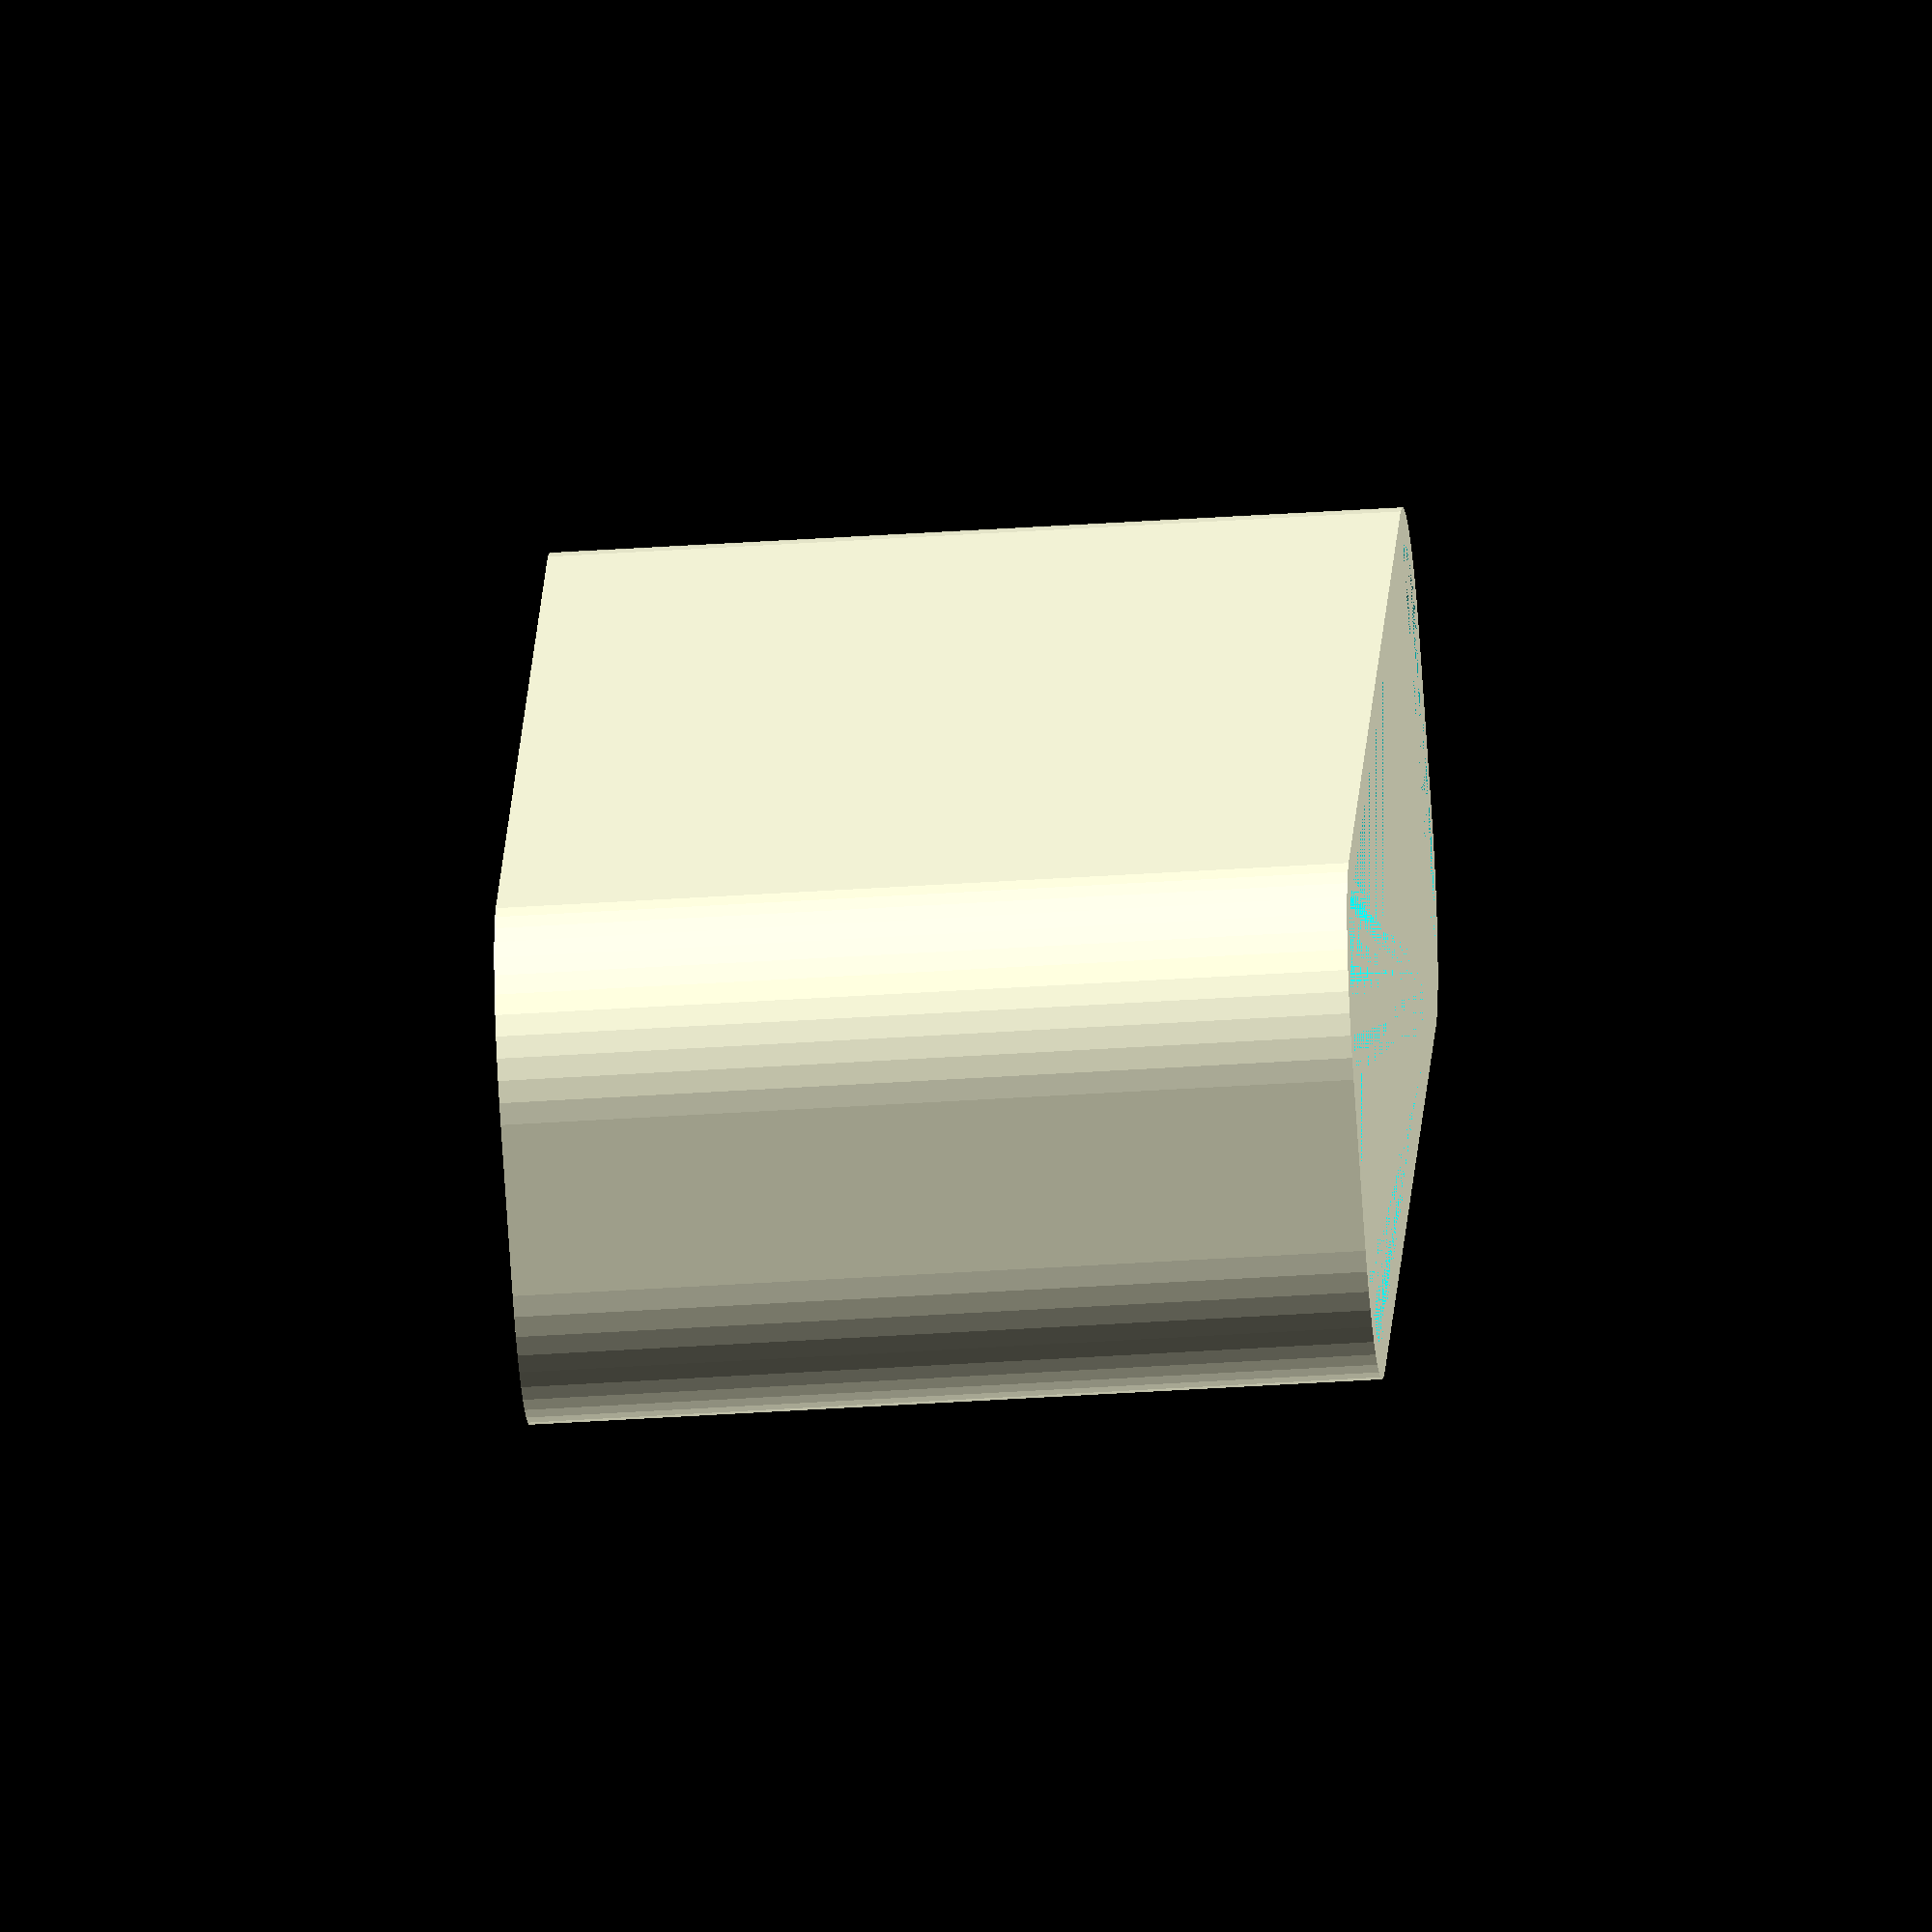
<openscad>
$fn = 50;


difference() {
	union() {
		hull() {
			translate(v = [-17.5000000000, 2.5000000000, 0]) {
				cylinder(h = 24, r = 5);
			}
			translate(v = [17.5000000000, 2.5000000000, 0]) {
				cylinder(h = 24, r = 5);
			}
			translate(v = [-17.5000000000, -2.5000000000, 0]) {
				cylinder(h = 24, r = 5);
			}
			translate(v = [17.5000000000, -2.5000000000, 0]) {
				cylinder(h = 24, r = 5);
			}
		}
	}
	union() {
		translate(v = [0, 0, 2]) {
			hull() {
				translate(v = [-17.5000000000, 2.5000000000, 0]) {
					cylinder(h = 22, r = 4);
				}
				translate(v = [17.5000000000, 2.5000000000, 0]) {
					cylinder(h = 22, r = 4);
				}
				translate(v = [-17.5000000000, -2.5000000000, 0]) {
					cylinder(h = 22, r = 4);
				}
				translate(v = [17.5000000000, -2.5000000000, 0]) {
					cylinder(h = 22, r = 4);
				}
			}
		}
	}
}
</openscad>
<views>
elev=222.5 azim=121.5 roll=265.5 proj=o view=wireframe
</views>
